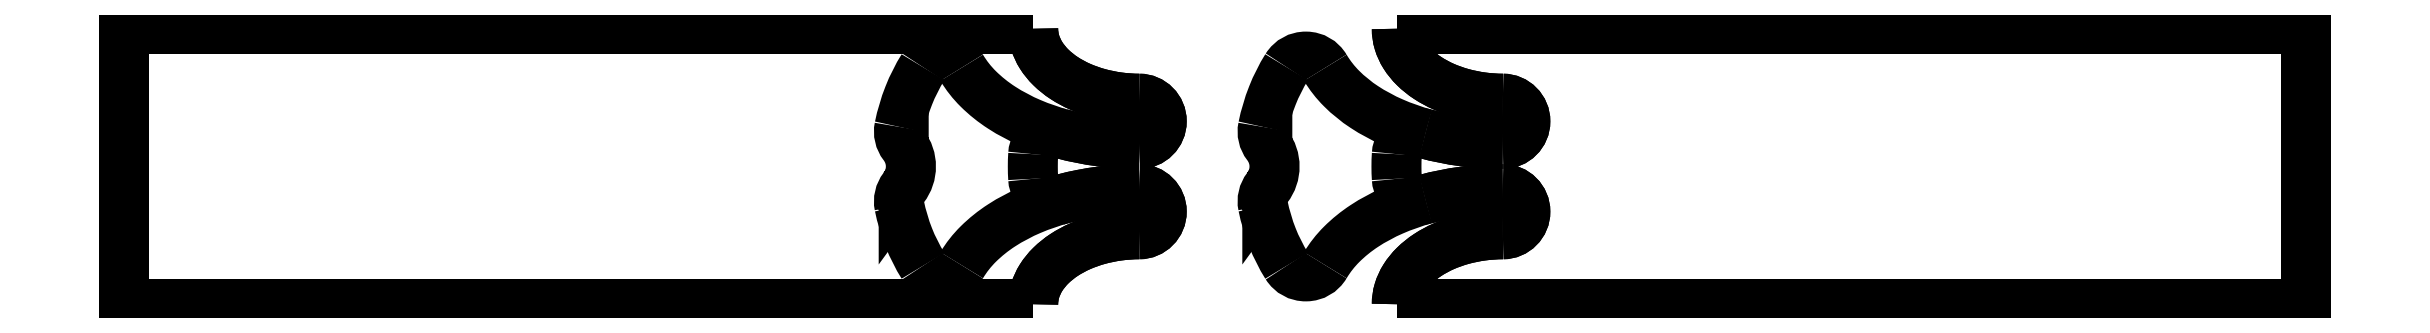
<metadata>
{"format":"dxf","ext":"dxf","renderer":"ezdxf+matplotlib","layout":"modelspace","background":"white","min_lineweight":24,"dpi":150}
</metadata>
<code>
0
SECTION
2
ENTITIES
0
POLYLINE
8
1
10
0
20
0
30
0
66
1
70
0
0
VERTEX
8
1
10
765.5
20
87
30
0
42
0.07421
0
VERTEX
8
1
10
765.9
20
84.54
30
0
42
0.0676
0
VERTEX
8
1
10
766.9
20
82.17
30
0
42
0.05801
0
VERTEX
8
1
10
768.7
20
79.98
30
0
42
0.0489
0
VERTEX
8
1
10
771.1
20
78.06
30
0
42
0.04177
0
VERTEX
8
1
10
774
20
76.48
30
0
42
0.0368
0
VERTEX
8
1
10
777.4
20
75.3
30
0
42
0.03373
0
VERTEX
8
1
10
781
20
74.56
30
0
42
0.03228
0
VERTEX
8
1
10
784.7
20
74.3
30
0
42
0.03228
0
SEQEND
8
1
0
POLYLINE
8
1
10
0
20
0
30
0
66
1
70
0
0
VERTEX
8
1
10
784.7
20
74.3
30
0
42
-0.9969
0
VERTEX
8
1
10
784.7
20
66.1
30
0
0
SEQEND
8
1
0
POLYLINE
8
1
10
0
20
0
30
0
66
1
70
0
0
VERTEX
8
1
10
784.7
20
66.1
30
0
42
-0.03154
0
VERTEX
8
1
10
777.8
20
66.53
30
0
42
-0.03323
0
VERTEX
8
1
10
771.1
20
67.81
30
0
42
-0.03686
0
VERTEX
8
1
10
765
20
69.89
30
0
42
-0.0429
0
VERTEX
8
1
10
759.8
20
72.69
30
0
42
-0.05189
0
VERTEX
8
1
10
755.5
20
76.08
30
0
42
-0.06373
0
VERTEX
8
1
10
752.5
20
79.92
30
0
42
-0.06373
0
SEQEND
8
1
0
POLYLINE
8
1
10
0
20
0
30
0
66
1
70
0
0
VERTEX
8
1
10
752.5
20
79.92
30
0
42
0.5627
0
VERTEX
8
1
10
745.5
20
80.02
30
0
0
SEQEND
8
1
0
POLYLINE
8
1
10
0
20
0
30
0
66
1
70
0
0
VERTEX
8
1
10
745.5
20
80.02
30
0
42
0.04574
0
VERTEX
8
1
10
742.9
20
74.86
30
0
42
0.0435
0
VERTEX
8
1
10
741.2
20
69.18
30
0
42
0.0435
0
SEQEND
8
1
0
POLYLINE
8
1
10
0
20
0
30
0
66
1
70
0
0
VERTEX
8
1
10
741.2
20
69.18
30
0
42
0.2184
0
VERTEX
8
1
10
742
20
65.85
30
0
0
VERTEX
8
1
10
742
20
65.85
30
0
42
-0.3412
0
VERTEX
8
1
10
742
20
58.15
30
0
0
VERTEX
8
1
10
742
20
58.15
30
0
42
0.2184
0
VERTEX
8
1
10
741.2
20
54.82
30
0
0
SEQEND
8
1
0
POLYLINE
8
1
10
0
20
0
30
0
66
1
70
0
0
VERTEX
8
1
10
741.2
20
54.82
30
0
42
0.0435
0
VERTEX
8
1
10
742.9
20
49.14
30
0
42
0.04574
0
VERTEX
8
1
10
745.5
20
43.98
30
0
42
0.04574
0
SEQEND
8
1
0
POLYLINE
8
1
10
0
20
0
30
0
66
1
70
0
0
VERTEX
8
1
10
745.5
20
43.98
30
0
42
0.5627
0
VERTEX
8
1
10
752.5
20
44.08
30
0
0
SEQEND
8
1
0
POLYLINE
8
1
10
0
20
0
30
0
66
1
70
0
0
VERTEX
8
1
10
752.5
20
44.08
30
0
42
-0.06373
0
VERTEX
8
1
10
755.5
20
47.92
30
0
42
-0.05189
0
VERTEX
8
1
10
759.8
20
51.31
30
0
42
-0.0429
0
VERTEX
8
1
10
765
20
54.11
30
0
42
-0.03686
0
VERTEX
8
1
10
771.1
20
56.19
30
0
42
-0.03323
0
VERTEX
8
1
10
777.8
20
57.47
30
0
42
-0.03154
0
VERTEX
8
1
10
784.7
20
57.9
30
0
42
-0.03154
0
SEQEND
8
1
0
POLYLINE
8
1
10
0
20
0
30
0
66
1
70
0
0
VERTEX
8
1
10
784.7
20
57.9
30
0
42
-0.9969
0
VERTEX
8
1
10
784.7
20
49.7
30
0
0
SEQEND
8
1
0
POLYLINE
8
1
10
0
20
0
30
0
66
1
70
0
0
VERTEX
8
1
10
784.7
20
49.7
30
0
42
0.03228
0
VERTEX
8
1
10
781
20
49.44
30
0
42
0.03373
0
VERTEX
8
1
10
777.4
20
48.7
30
0
42
0.0368
0
VERTEX
8
1
10
774
20
47.52
30
0
42
0.04177
0
VERTEX
8
1
10
771.1
20
45.94
30
0
42
0.0489
0
VERTEX
8
1
10
768.7
20
44.01
30
0
42
0.05801
0
VERTEX
8
1
10
766.9
20
41.83
30
0
42
0.0676
0
VERTEX
8
1
10
765.9
20
39.46
30
0
42
0.07421
0
VERTEX
8
1
10
765.5
20
37
30
0
42
0.07421
0
SEQEND
8
1
0
POLYLINE
8
1
10
0
20
0
30
0
66
1
70
0
0
VERTEX
8
1
10
765.5
20
87
30
0
42
0.07421
0
VERTEX
8
1
10
765.9
20
84.54
30
0
42
0.0676
0
VERTEX
8
1
10
766.9
20
82.17
30
0
42
0.05801
0
VERTEX
8
1
10
768.7
20
79.98
30
0
42
0.0489
0
VERTEX
8
1
10
771.1
20
78.06
30
0
42
0.04177
0
VERTEX
8
1
10
774
20
76.48
30
0
42
0.0368
0
VERTEX
8
1
10
777.4
20
75.3
30
0
42
0.03373
0
VERTEX
8
1
10
781
20
74.56
30
0
42
0.03228
0
VERTEX
8
1
10
784.7
20
74.3
30
0
42
0.03228
0
SEQEND
8
1
0
POLYLINE
8
1
10
0
20
0
30
0
66
1
70
0
0
VERTEX
8
1
10
784.7
20
74.3
30
0
42
-0.9969
0
VERTEX
8
1
10
784.7
20
66.1
30
0
0
SEQEND
8
1
0
POLYLINE
8
1
10
0
20
0
30
0
66
1
70
0
0
VERTEX
8
1
10
784.7
20
66.1
30
0
42
-0.03299
0
VERTEX
8
1
10
777.5
20
66.57
30
0
42
-0.03493
0
VERTEX
8
1
10
770.6
20
67.97
30
0
42
-0.03493
0
SEQEND
8
1
0
POLYLINE
8
1
10
0
20
0
30
0
66
1
70
0
0
VERTEX
8
1
10
770.6
20
67.96
30
0
42
0.4661
0
VERTEX
8
1
10
765.5
20
64.23
30
0
0
SEQEND
8
1
0
POLYLINE
8
1
10
0
20
0
30
0
66
1
70
0
0
VERTEX
8
1
10
765.5
20
64.23
30
0
42
0.01553
0
VERTEX
8
1
10
765.4
20
62
30
0
42
0.01553
0
VERTEX
8
1
10
765.5
20
59.77
30
0
42
0.01553
0
SEQEND
8
1
0
POLYLINE
8
1
10
0
20
0
30
0
66
1
70
0
0
VERTEX
8
1
10
765.5
20
59.77
30
0
42
0.4623
0
VERTEX
8
1
10
770.5
20
56.02
30
0
0
SEQEND
8
1
0
POLYLINE
8
1
10
0
20
0
30
0
66
1
70
0
0
VERTEX
8
1
10
769.9
20
55.83
30
0
42
-0.03704
0
VERTEX
8
1
10
777.1
20
57.38
30
0
42
-0.03477
0
VERTEX
8
1
10
784.7
20
57.9
30
0
42
-0.03477
0
SEQEND
8
1
0
POLYLINE
8
1
10
0
20
0
30
0
66
1
70
0
0
VERTEX
8
1
10
784.7
20
57.9
30
0
42
-0.9969
0
VERTEX
8
1
10
784.7
20
49.7
30
0
0
SEQEND
8
1
0
POLYLINE
8
1
10
0
20
0
30
0
66
1
70
0
0
VERTEX
8
1
10
784.7
20
49.7
30
0
42
0.03228
0
VERTEX
8
1
10
781
20
49.44
30
0
42
0.03373
0
VERTEX
8
1
10
777.4
20
48.7
30
0
42
0.0368
0
VERTEX
8
1
10
774
20
47.52
30
0
42
0.04177
0
VERTEX
8
1
10
771.1
20
45.94
30
0
42
0.0489
0
VERTEX
8
1
10
768.7
20
44.01
30
0
42
0.05801
0
VERTEX
8
1
10
766.9
20
41.83
30
0
42
0.0676
0
VERTEX
8
1
10
765.9
20
39.46
30
0
42
0.07421
0
VERTEX
8
1
10
765.5
20
37
30
0
42
0.07421
0
SEQEND
8
1
0
POLYLINE
8
1
10
0
20
0
30
0
66
1
70
0
0
VERTEX
8
1
10
831.5
20
87
30
0
0
VERTEX
8
1
10
996.5
20
87
30
0
0
VERTEX
8
1
10
996.5
20
87
30
0
0
VERTEX
8
1
10
996.5
20
37
30
0
0
VERTEX
8
1
10
996.5
20
37
30
0
0
VERTEX
8
1
10
831.5
20
37
30
0
0
SEQEND
8
1
0
POLYLINE
8
1
10
0
20
0
30
0
66
1
70
0
0
VERTEX
8
1
10
831.5
20
87
30
0
42
0.07421
0
VERTEX
8
1
10
831.9
20
84.54
30
0
42
0.0676
0
VERTEX
8
1
10
832.9
20
82.17
30
0
42
0.05801
0
VERTEX
8
1
10
834.7
20
79.98
30
0
42
0.0489
0
VERTEX
8
1
10
837.1
20
78.06
30
0
42
0.04177
0
VERTEX
8
1
10
840
20
76.48
30
0
42
0.0368
0
VERTEX
8
1
10
843.4
20
75.3
30
0
42
0.03373
0
VERTEX
8
1
10
847
20
74.56
30
0
42
0.03228
0
VERTEX
8
1
10
850.7
20
74.3
30
0
42
0.03228
0
SEQEND
8
1
0
POLYLINE
8
1
10
0
20
0
30
0
66
1
70
0
0
VERTEX
8
1
10
850.7
20
74.3
30
0
42
-0.9969
0
VERTEX
8
1
10
850.7
20
66.1
30
0
0
SEQEND
8
1
0
POLYLINE
8
1
10
0
20
0
30
0
66
1
70
0
0
VERTEX
8
1
10
850.7
20
66.1
30
0
42
-0.03267
0
VERTEX
8
1
10
843.5
20
66.56
30
0
42
-0.03455
0
VERTEX
8
1
10
836.7
20
67.93
30
0
42
-0.03455
0
SEQEND
8
1
0
POLYLINE
8
1
10
0
20
0
30
0
66
1
70
0
0
VERTEX
8
1
10
836.7
20
67.94
30
0
42
-0.03648
0
VERTEX
8
1
10
830.7
20
70.03
30
0
42
-0.04244
0
VERTEX
8
1
10
825.6
20
72.8
30
0
42
-0.05121
0
VERTEX
8
1
10
821.5
20
76.14
30
0
42
-0.06267
0
VERTEX
8
1
10
818.5
20
79.92
30
0
42
-0.06267
0
SEQEND
8
1
0
POLYLINE
8
1
10
0
20
0
30
0
66
1
70
0
0
VERTEX
8
1
10
818.5
20
79.92
30
0
42
0.5627
0
VERTEX
8
1
10
811.5
20
80.02
30
0
0
SEQEND
8
1
0
POLYLINE
8
1
10
0
20
0
30
0
66
1
70
0
0
VERTEX
8
1
10
811.5
20
80.02
30
0
42
0.04574
0
VERTEX
8
1
10
808.9
20
74.86
30
0
42
0.0435
0
VERTEX
8
1
10
807.2
20
69.18
30
0
42
0.0435
0
SEQEND
8
1
0
POLYLINE
8
1
10
0
20
0
30
0
66
1
70
0
0
VERTEX
8
1
10
807.2
20
69.18
30
0
42
0.2184
0
VERTEX
8
1
10
808
20
65.85
30
0
0
VERTEX
8
1
10
808
20
65.85
30
0
42
-0.3412
0
VERTEX
8
1
10
808
20
58.15
30
0
0
VERTEX
8
1
10
808
20
58.15
30
0
42
0.2184
0
VERTEX
8
1
10
807.2
20
54.82
30
0
0
SEQEND
8
1
0
POLYLINE
8
1
10
0
20
0
30
0
66
1
70
0
0
VERTEX
8
1
10
807.2
20
54.82
30
0
42
0.0435
0
VERTEX
8
1
10
808.9
20
49.14
30
0
42
0.04574
0
VERTEX
8
1
10
811.5
20
43.98
30
0
42
0.04574
0
SEQEND
8
1
0
POLYLINE
8
1
10
0
20
0
30
0
66
1
70
0
0
VERTEX
8
1
10
811.5
20
43.98
30
0
42
0.5627
0
VERTEX
8
1
10
818.5
20
44.08
30
0
0
SEQEND
8
1
0
POLYLINE
8
1
10
0
20
0
30
0
66
1
70
0
0
VERTEX
8
1
10
818.5
20
44.08
30
0
42
-0.06272
0
VERTEX
8
1
10
821.5
20
47.86
30
0
42
-0.05124
0
VERTEX
8
1
10
825.6
20
51.2
30
0
42
-0.04246
0
VERTEX
8
1
10
830.7
20
53.98
30
0
42
-0.0365
0
VERTEX
8
1
10
836.7
20
56.07
30
0
42
-0.0365
0
SEQEND
8
1
0
POLYLINE
8
1
10
0
20
0
30
0
66
1
70
0
0
VERTEX
8
1
10
836.7
20
56.07
30
0
42
-0.03455
0
VERTEX
8
1
10
843.5
20
57.44
30
0
42
-0.03267
0
VERTEX
8
1
10
850.7
20
57.9
30
0
42
-0.03267
0
SEQEND
8
1
0
POLYLINE
8
1
10
0
20
0
30
0
66
1
70
0
0
VERTEX
8
1
10
850.7
20
57.9
30
0
42
-0.9969
0
VERTEX
8
1
10
850.7
20
49.7
30
0
0
SEQEND
8
1
0
POLYLINE
8
1
10
0
20
0
30
0
66
1
70
0
0
VERTEX
8
1
10
850.7
20
49.7
30
0
42
0.03228
0
VERTEX
8
1
10
847
20
49.44
30
0
42
0.03373
0
VERTEX
8
1
10
843.4
20
48.7
30
0
42
0.0368
0
VERTEX
8
1
10
840
20
47.52
30
0
42
0.04177
0
VERTEX
8
1
10
837.1
20
45.94
30
0
42
0.0489
0
VERTEX
8
1
10
834.7
20
44.01
30
0
42
0.05801
0
VERTEX
8
1
10
832.9
20
41.83
30
0
42
0.0676
0
VERTEX
8
1
10
831.9
20
39.46
30
0
42
0.07421
0
VERTEX
8
1
10
831.5
20
37
30
0
42
0.07421
0
SEQEND
8
1
0
POLYLINE
8
1
10
0
20
0
30
0
66
1
70
0
0
VERTEX
8
1
10
831.5
20
87
30
0
42
0.07421
0
VERTEX
8
1
10
831.9
20
84.54
30
0
42
0.0676
0
VERTEX
8
1
10
832.9
20
82.17
30
0
42
0.05801
0
VERTEX
8
1
10
834.7
20
79.98
30
0
42
0.0489
0
VERTEX
8
1
10
837.1
20
78.06
30
0
42
0.04177
0
VERTEX
8
1
10
840
20
76.48
30
0
42
0.0368
0
VERTEX
8
1
10
843.4
20
75.3
30
0
42
0.03373
0
VERTEX
8
1
10
847
20
74.56
30
0
42
0.03228
0
VERTEX
8
1
10
850.7
20
74.3
30
0
42
0.03228
0
SEQEND
8
1
0
POLYLINE
8
1
10
0
20
0
30
0
66
1
70
0
0
VERTEX
8
1
10
850.7
20
74.3
30
0
42
-0.9969
0
VERTEX
8
1
10
850.7
20
66.1
30
0
0
SEQEND
8
1
0
POLYLINE
8
1
10
0
20
0
30
0
66
1
70
0
0
VERTEX
8
1
10
850.7
20
66.1
30
0
42
-0.03267
0
VERTEX
8
1
10
843.5
20
66.56
30
0
42
-0.03455
0
VERTEX
8
1
10
836.7
20
67.93
30
0
42
-0.03455
0
SEQEND
8
1
0
POLYLINE
8
1
10
0
20
0
30
0
66
1
70
0
0
VERTEX
8
1
10
836.7
20
67.93
30
0
42
0.4758
0
VERTEX
8
1
10
831.5
20
64.23
30
0
0
SEQEND
8
1
0
POLYLINE
8
1
10
0
20
0
30
0
66
1
70
0
0
VERTEX
8
1
10
831.5
20
64.23
30
0
42
0.01553
0
VERTEX
8
1
10
831.4
20
62
30
0
42
0.01553
0
VERTEX
8
1
10
831.5
20
59.77
30
0
42
0.01553
0
SEQEND
8
1
0
POLYLINE
8
1
10
0
20
0
30
0
66
1
70
0
0
VERTEX
8
1
10
831.5
20
59.77
30
0
42
0.4758
0
VERTEX
8
1
10
836.7
20
56.07
30
0
0
SEQEND
8
1
0
POLYLINE
8
1
10
0
20
0
30
0
66
1
70
0
0
VERTEX
8
1
10
836.7
20
56.07
30
0
42
-0.03455
0
VERTEX
8
1
10
843.5
20
57.44
30
0
42
-0.03267
0
VERTEX
8
1
10
850.7
20
57.9
30
0
42
-0.03267
0
SEQEND
8
1
0
POLYLINE
8
1
10
0
20
0
30
0
66
1
70
0
0
VERTEX
8
1
10
850.7
20
57.9
30
0
42
-0.9969
0
VERTEX
8
1
10
850.7
20
49.7
30
0
0
SEQEND
8
1
0
POLYLINE
8
1
10
0
20
0
30
0
66
1
70
0
0
VERTEX
8
1
10
850.7
20
49.7
30
0
42
0.03228
0
VERTEX
8
1
10
847
20
49.44
30
0
42
0.03373
0
VERTEX
8
1
10
843.4
20
48.7
30
0
42
0.0368
0
VERTEX
8
1
10
840
20
47.52
30
0
42
0.04177
0
VERTEX
8
1
10
837.1
20
45.94
30
0
42
0.0489
0
VERTEX
8
1
10
834.7
20
44.01
30
0
42
0.05801
0
VERTEX
8
1
10
832.9
20
41.83
30
0
42
0.0676
0
VERTEX
8
1
10
831.9
20
39.46
30
0
42
0.07421
0
VERTEX
8
1
10
831.5
20
37
30
0
42
0.07421
0
SEQEND
8
1
0
POLYLINE
8
1
10
0
20
0
30
0
66
1
70
0
0
VERTEX
8
1
10
765.5
20
87
30
0
0
VERTEX
8
1
10
600.5
20
87
30
0
0
VERTEX
8
1
10
600.5
20
87
30
0
0
VERTEX
8
1
10
600.5
20
37
30
0
0
VERTEX
8
1
10
600.5
20
37
30
0
0
VERTEX
8
1
10
765.5
20
37
30
0
0
SEQEND
8
1
0
ENDSEC
0
EOF

</code>
